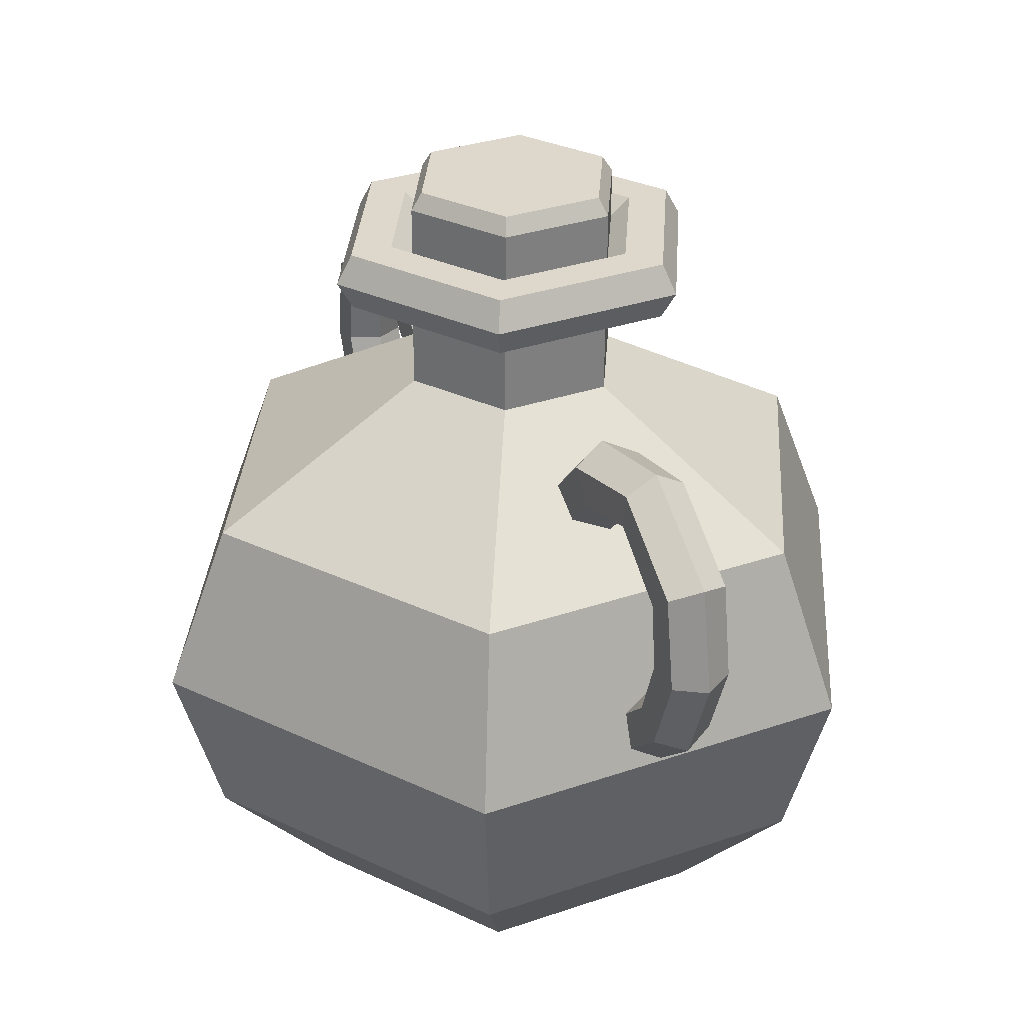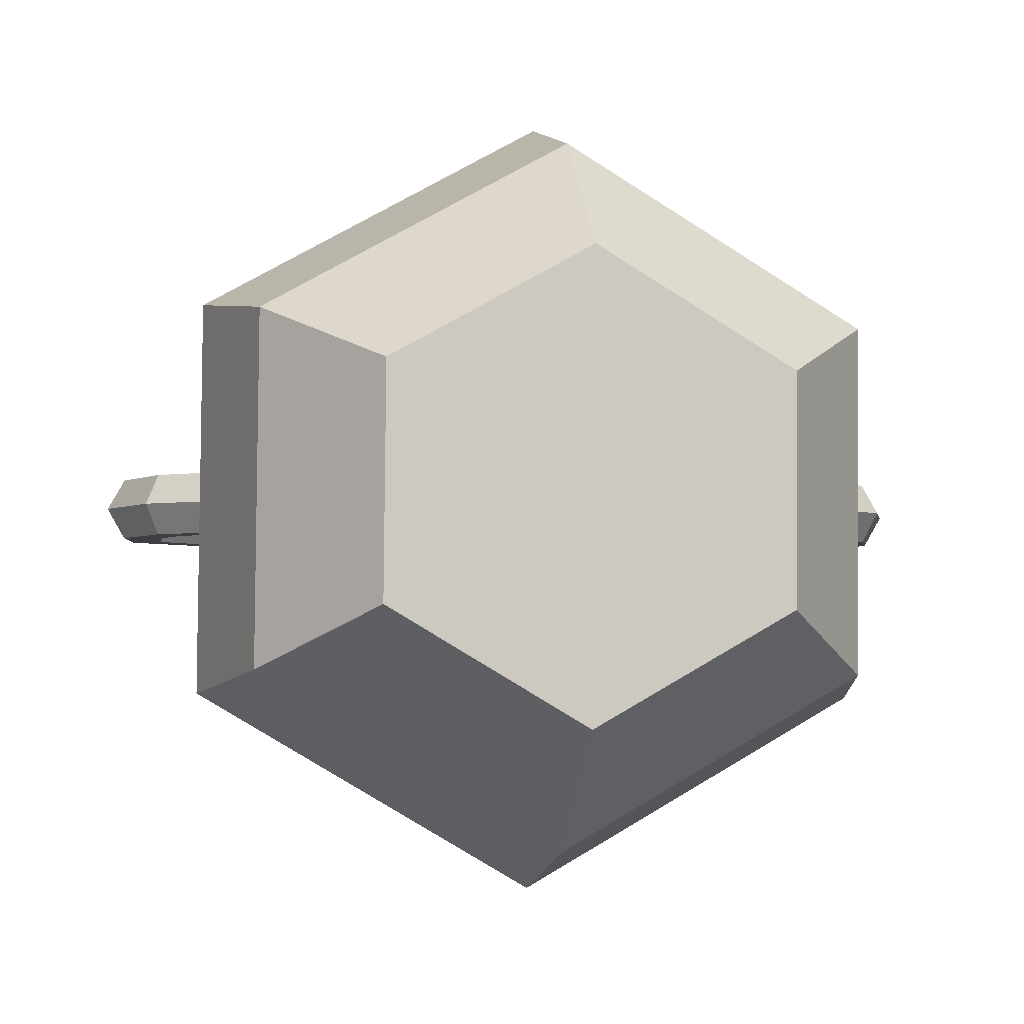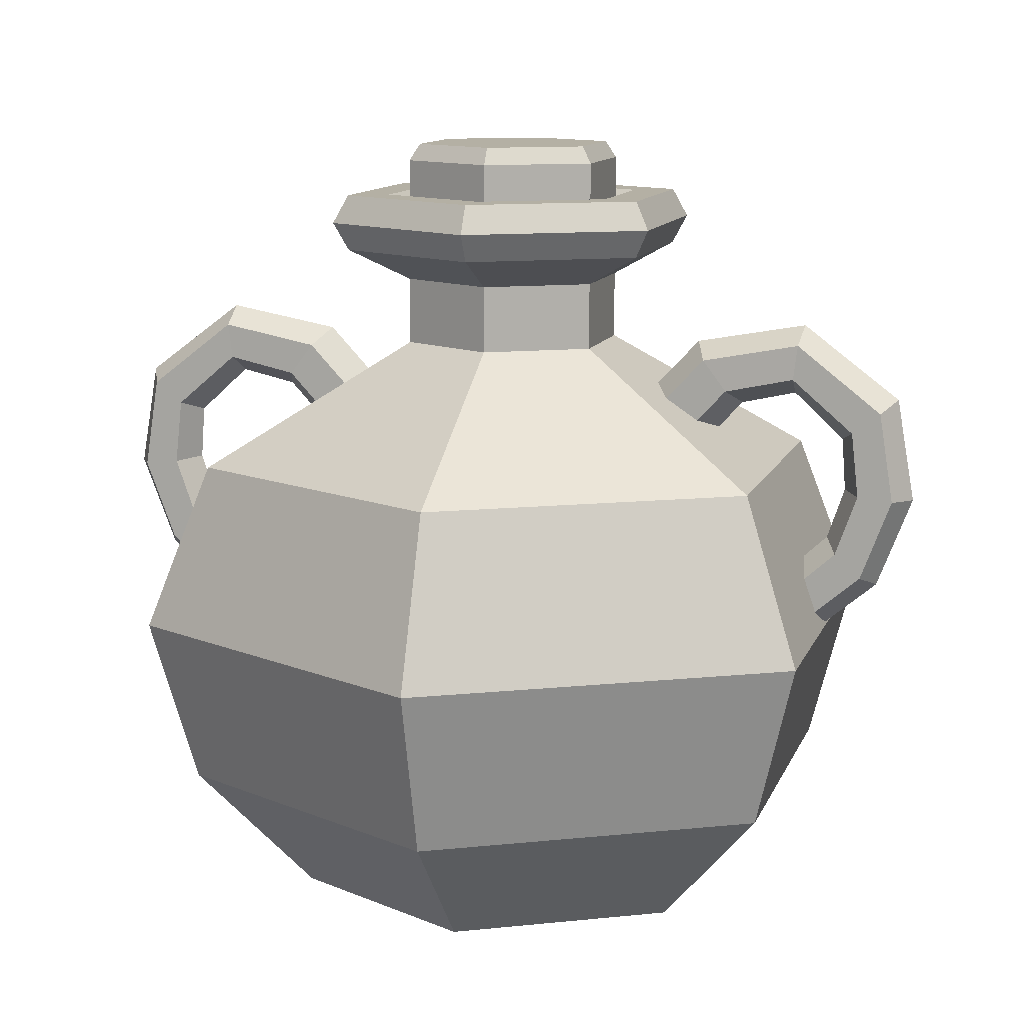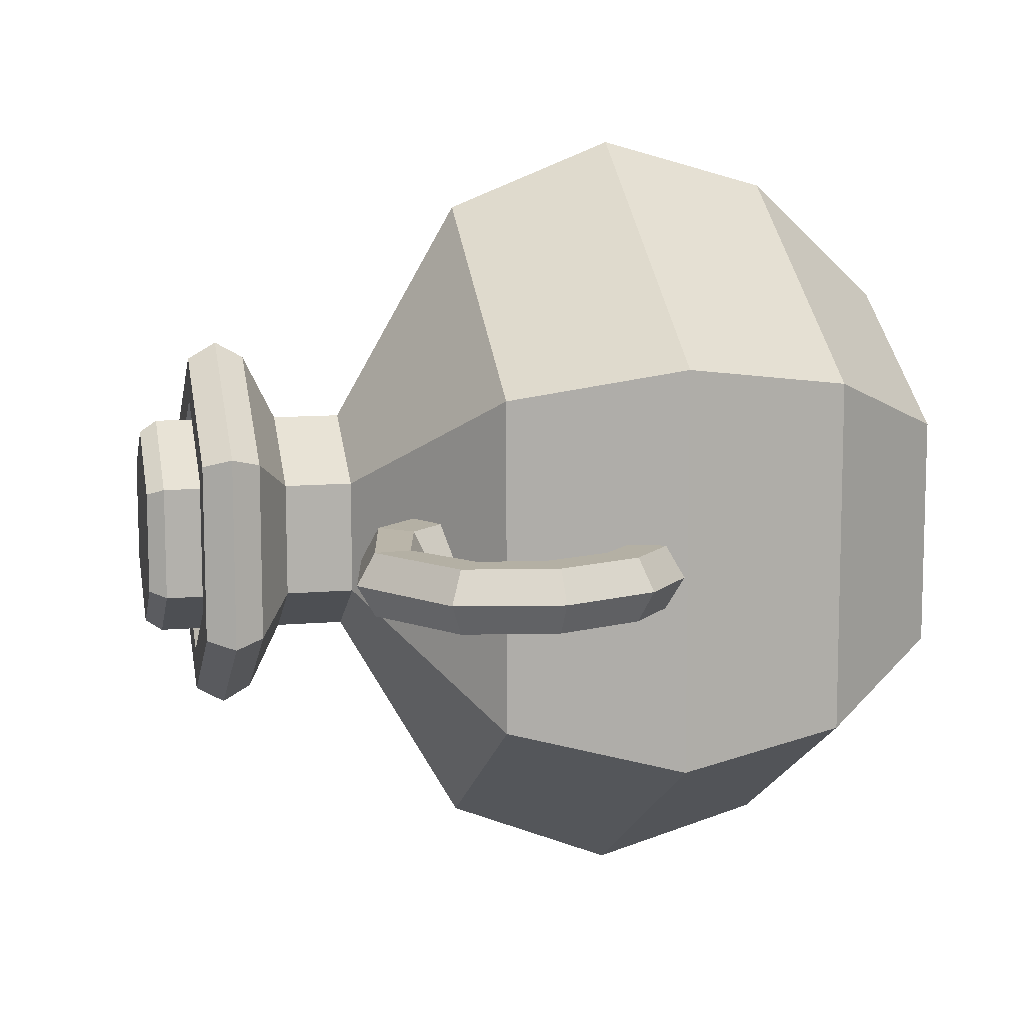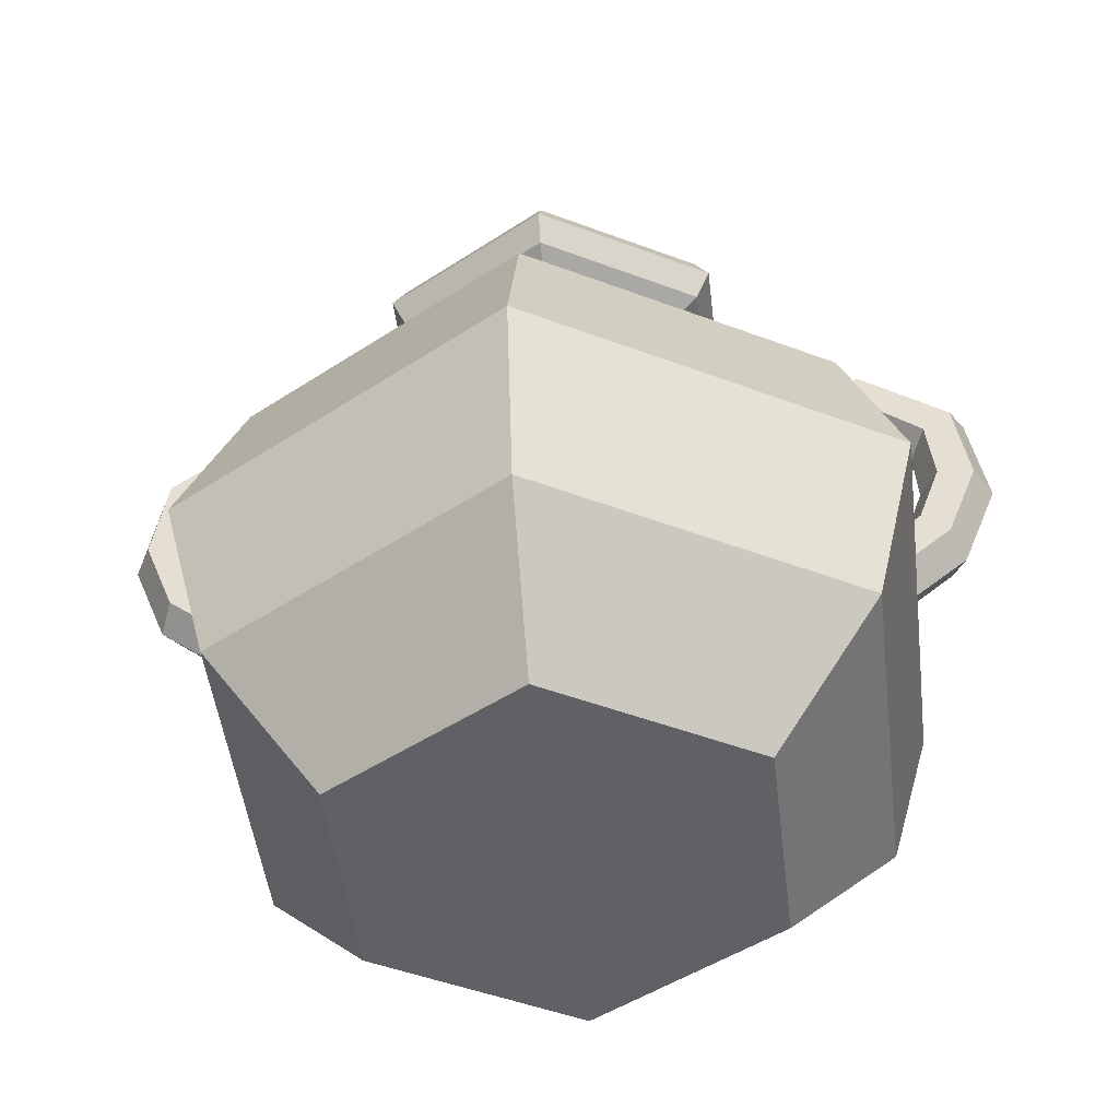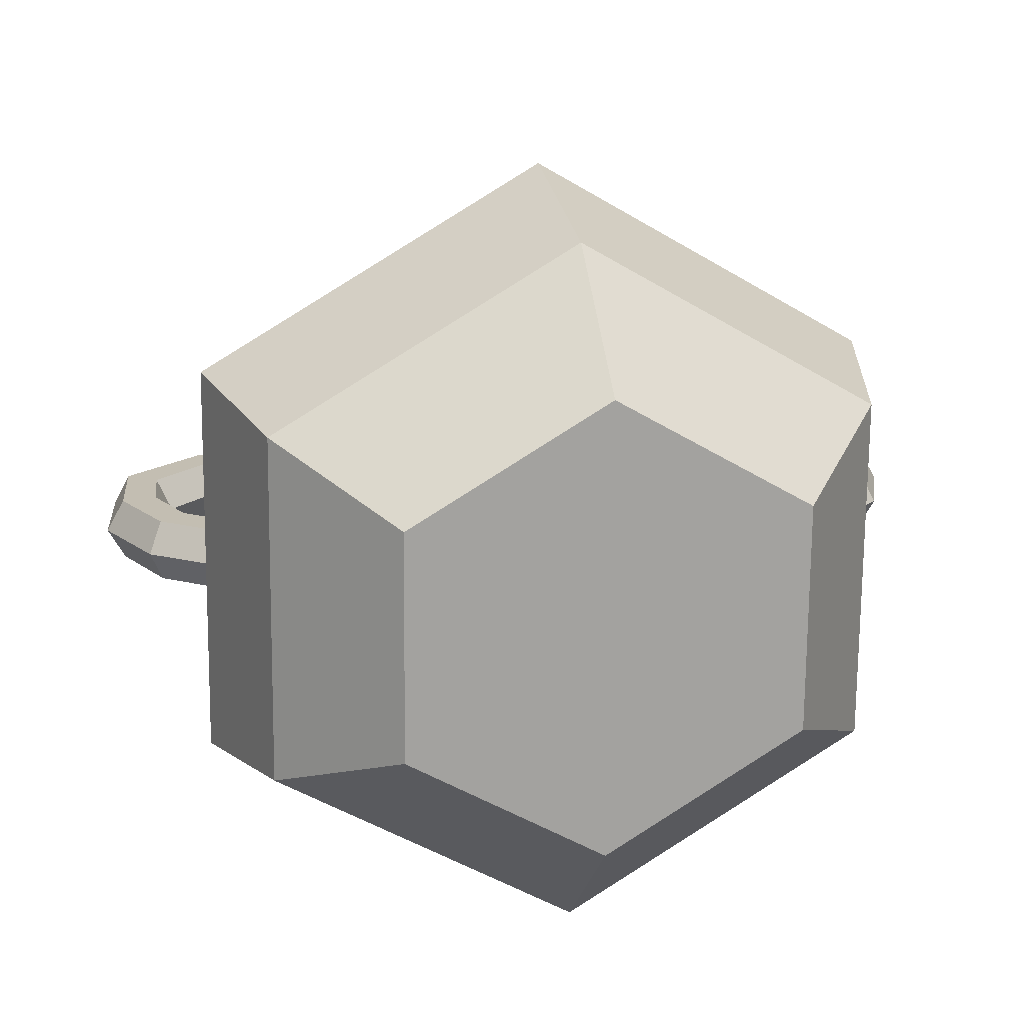
<metadata>
{"format":"obj","ext":"obj","renderer":"f3d","projection":"perspective","resolution":1024,"background":"white","views":[{"elev":31.4,"azim":-115.6,"up":"+Y"},{"elev":-3.7,"azim":-11.3,"up":"+Z"},{"elev":11.5,"azim":-163.9,"up":"+Y"},{"elev":11.5,"azim":-101.6,"up":"+Z"},{"elev":-47.3,"azim":-172.7,"up":"+Y"},{"elev":17.3,"azim":-13.6,"up":"+Z"}]}
</metadata>
<code>
o Blue_Potion_9(Doubke-Handle)_Cylinder.026
v -0.02315 0.1136 -0.01283
v -0.02571 0.1092 -0.01428
v -0.02291 0.1136 0.0136
v -0.02545 0.1092 0.0151
v 0.000105 0.1136 0.02661
v 0.000132 0.1092 0.02956
v 0.02288 0.1136 0.01319
v 0.02544 0.1092 0.01464
v 0.02264 0.1136 -0.01325
v 0.02517 0.1092 -0.01475
v -0.000377 0.1136 -0.02626
v -0.000404 0.1092 -0.0292
v -0.02571 0.09116 -0.01428
v -0.02545 0.09116 0.0151
v -0.000404 0.09116 -0.0292
v 0.000132 0.09116 0.02956
v 0.02544 0.09116 0.01464
v 0.02517 0.09116 -0.01475
v -0.01266 0.09116 0.02233
v 0.01239 0.09116 -0.02198
v -0.05172 -0.09414 -0.02923
v -0.07929 -0.06084 -0.04481
v -0.000572 -0.09414 -0.05938
v -0.000861 -0.06084 -0.09105
v 0.05112 -0.09414 -0.03017
v 0.07839 -0.06084 -0.04625
v 0.05166 -0.09414 0.02921
v 0.07922 -0.06084 0.04479
v 0.000511 -0.09414 0.05937
v 0.0008 -0.06084 0.09103
v -0.05118 -0.09414 0.03015
v -0.07845 -0.06084 0.04623
v -0.09026 -0.0169 -0.05101
v -0.000492 0.09256 -0.05062
v -0.04363 0.09256 0.02569
v -0.000976 -0.0169 -0.1036
v 0.04403 0.09256 0.02489
v 0.08925 -0.0169 -0.05265
v 0.000431 0.09256 0.0506
v 0.0902 -0.0169 0.05099
v 0.04356 0.09256 -0.02571
v 0.000915 -0.0169 0.1036
v -0.04409 0.09256 -0.02491
v -0.08931 -0.0169 0.05263
v -0.04 0.09998 0.02356
v 0.000393 0.09998 0.04639
v 0.04036 0.09998 0.02282
v 0.03994 0.09998 -0.02358
v -0.000454 0.09998 -0.04641
v -0.04043 0.09998 -0.02284
v -0.04043 0.08515 -0.02284
v -0.000454 0.08515 -0.04641
v 0.03994 0.08515 -0.02358
v 0.04036 0.08515 0.02282
v 0.000393 0.08515 0.04639
v -0.04 0.08515 0.02356
v -0.02539 0.07681 0.01494
v 0.000238 0.07681 0.02943
v 0.0256 0.07681 0.01448
v 0.02533 0.07681 -0.01496
v -0.000299 0.07681 -0.02945
v -0.02566 0.07681 -0.0145
v -0.02566 0.05924 -0.0145
v -0.000299 0.05924 -0.02945
v 0.02533 0.05924 -0.01496
v 0.0256 0.05924 0.01448
v 0.000238 0.05924 0.02943
v -0.02539 0.05924 0.01494
v -0.07439 0.02654 0.04383
v 0.000757 0.02654 0.0863
v 0.07511 0.02654 0.04246
v 0.07432 0.02654 -0.04385
v -0.000818 0.02654 -0.08632
v -0.07517 0.02654 -0.04248
v -0.03025 0.09998 0.01781
v 0.00029 0.09998 0.03507
v 0.03051 0.09998 0.01725
v 0.03019 0.09998 -0.01783
v -0.000351 0.09998 -0.03509
v -0.03057 0.09998 -0.01727
v -0.02461 0.09494 0.01448
v 0.00023 0.09494 0.02853
v 0.02481 0.09494 0.01403
v 0.02455 0.09494 -0.0145
v -0.000291 0.09494 -0.02855
v -0.02487 0.09494 -0.01405
v 0.05691 0.03428 9e-06
v 0.05268 0.03723 0.008941
v 0.04422 0.04313 0.008941
v 0.03999 0.04608 9e-06
v 0.04422 0.04313 -0.008924
v 0.05268 0.03723 -0.008924
v 0.06295 0.04823 -0.008924
v 0.05672 0.05645 -0.008924
v 0.0536 0.06056 9e-06
v 0.05672 0.05645 0.008941
v 0.06295 0.04823 0.008941
v 0.06607 0.04412 9e-06
v 0.08116 0.05202 -0.00806
v 0.08231 0.06127 -0.00806
v 0.08289 0.06589 9e-06
v 0.08231 0.06127 0.008078
v 0.08116 0.05202 0.008078
v 0.08058 0.0474 9e-06
v 0.09749 0.03811 -0.00806
v 0.1049 0.04373 -0.00806
v 0.1086 0.04654 9e-06
v 0.1049 0.04373 0.008078
v 0.09749 0.03811 0.008078
v 0.09377 0.0353 9e-06
v 0.09938 0.02083 -0.00806
v 0.1086 0.01983 -0.00806
v 0.1133 0.01934 9e-06
v 0.1086 0.01983 0.008078
v 0.09938 0.02083 0.008078
v 0.09475 0.02132 9e-06
v 0.09363 0.004736 -0.00806
v 0.1005 -0.001515 -0.00806
v 0.104 -0.004641 9e-06
v 0.1005 -0.001515 0.008078
v 0.09363 0.004736 0.008078
v 0.09018 0.007862 9e-06
v 0.08134 -0.006224 -0.00806
v 0.08476 -0.01489 -0.00806
v 0.08647 -0.01922 9e-06
v 0.08476 -0.01489 0.008078
v 0.08134 -0.006224 0.008078
v 0.07962 -0.001891 9e-06
v -0.05626 0.03428 9e-06
v -0.05203 0.03723 -0.008924
v -0.04357 0.04313 -0.008924
v -0.03934 0.04608 9e-06
v -0.04357 0.04313 0.008941
v -0.05203 0.03723 0.008941
v -0.0623 0.04823 0.008941
v -0.05607 0.05645 0.008941
v -0.05296 0.06056 9e-06
v -0.05607 0.05645 -0.008924
v -0.0623 0.04823 -0.008924
v -0.06542 0.04412 9e-06
v -0.08051 0.05202 0.008078
v -0.08167 0.06127 0.008078
v -0.08224 0.06589 9e-06
v -0.08167 0.06127 -0.00806
v -0.08051 0.05202 -0.00806
v -0.07993 0.0474 9e-06
v -0.09684 0.03811 0.008078
v -0.1043 0.04373 0.008078
v -0.108 0.04654 9e-06
v -0.1043 0.04373 -0.00806
v -0.09684 0.03811 -0.00806
v -0.09312 0.0353 9e-06
v -0.09873 0.02083 0.008078
v -0.108 0.01983 0.008078
v -0.1126 0.01934 9e-06
v -0.108 0.01983 -0.00806
v -0.09873 0.02083 -0.00806
v -0.0941 0.02132 9e-06
v -0.09298 0.004736 0.008078
v -0.09989 -0.001515 0.008078
v -0.1033 -0.004641 9e-06
v -0.09989 -0.001515 -0.00806
v -0.09298 0.004736 -0.00806
v -0.08953 0.007862 9e-06
v -0.08069 -0.006224 0.008078
v -0.08411 -0.01489 0.008078
v -0.08582 -0.01922 9e-06
v -0.08411 -0.01489 -0.00806
v -0.08069 -0.006224 -0.00806
v -0.07898 -0.001891 9e-06
f 2 4 3 1
f 4 6 5 3
f 6 8 7 5
f 8 10 9 7
f 10 12 11 9
f 12 2 1 11
f 1 3 5 7 9 11
f 2 13 14 4
f 6 16 17 8
f 12 15 13 2
f 10 18 20 15 12
f 8 17 18 10
f 4 14 19 16 6
f 24 36 38 26
f 28 40 42 30
f 30 42 44 32
f 32 44 33 22
f 26 38 40 28
f 55 54 37 39
f 22 24 23 21
f 24 26 25 23
f 26 28 27 25
f 28 30 29 27
f 30 32 31 29
f 32 22 21 31
f 21 23 25 27 29 31
f 60 61 52 53
f 58 59 54 55
f 59 60 53 54
f 57 58 55 56
f 61 62 51 52
f 39 37 47 46
f 22 33 36 24
f 51 56 35 43
f 35 39 46 45
f 34 43 50 49
f 41 34 49 48
f 52 51 43 34
f 65 64 61 60
f 56 55 39 35
f 43 35 45 50
f 53 52 34 41
f 37 41 48 47
f 54 53 41 37
f 73 74 63 64
f 68 67 58 57
f 62 57 56 51
f 64 63 62 61
f 63 68 57 62
f 67 66 59 58
f 42 40 71 70
f 69 70 67 68
f 70 71 66 67
f 74 69 68 63
f 72 73 64 65
f 66 65 60 59
f 71 72 65 66
f 36 33 74 73
f 44 42 70 69
f 38 36 73 72
f 33 44 69 74
f 40 38 72 71
f 47 48 78 77
f 50 45 75 80
f 46 47 77 76
f 48 49 79 78
f 49 50 80 79
f 45 46 76 75
f 75 76 82 81
f 78 79 85 84
f 76 77 83 82
f 79 80 86 85
f 77 78 84 83
f 80 75 81 86
f 95 94 91 90
f 98 97 88 87
f 94 93 92 91
f 93 98 87 92
f 97 96 89 88
f 96 95 90 89
f 96 97 103 102
f 93 94 100 99
f 95 96 102 101
f 94 95 101 100
f 98 93 99 104
f 97 98 104 103
f 100 101 107 106
f 104 99 105 110
f 103 104 110 109
f 102 103 109 108
f 99 100 106 105
f 101 102 108 107
f 108 109 115 114
f 105 106 112 111
f 107 108 114 113
f 106 107 113 112
f 110 105 111 116
f 109 110 116 115
f 112 113 119 118
f 116 111 117 122
f 115 116 122 121
f 114 115 121 120
f 111 112 118 117
f 113 114 120 119
f 120 121 127 126
f 117 118 124 123
f 119 120 126 125
f 118 119 125 124
f 122 117 123 128
f 121 122 128 127
f 137 136 133 132
f 140 139 130 129
f 136 135 134 133
f 135 140 129 134
f 139 138 131 130
f 138 137 132 131
f 138 139 145 144
f 135 136 142 141
f 137 138 144 143
f 136 137 143 142
f 140 135 141 146
f 139 140 146 145
f 142 143 149 148
f 146 141 147 152
f 145 146 152 151
f 144 145 151 150
f 141 142 148 147
f 143 144 150 149
f 150 151 157 156
f 147 148 154 153
f 149 150 156 155
f 148 149 155 154
f 152 147 153 158
f 151 152 158 157
f 154 155 161 160
f 158 153 159 164
f 157 158 164 163
f 156 157 163 162
f 153 154 160 159
f 155 156 162 161
f 162 163 169 168
f 159 160 166 165
f 161 162 168 167
f 160 161 167 166
f 164 159 165 170
f 163 164 170 169

</code>
